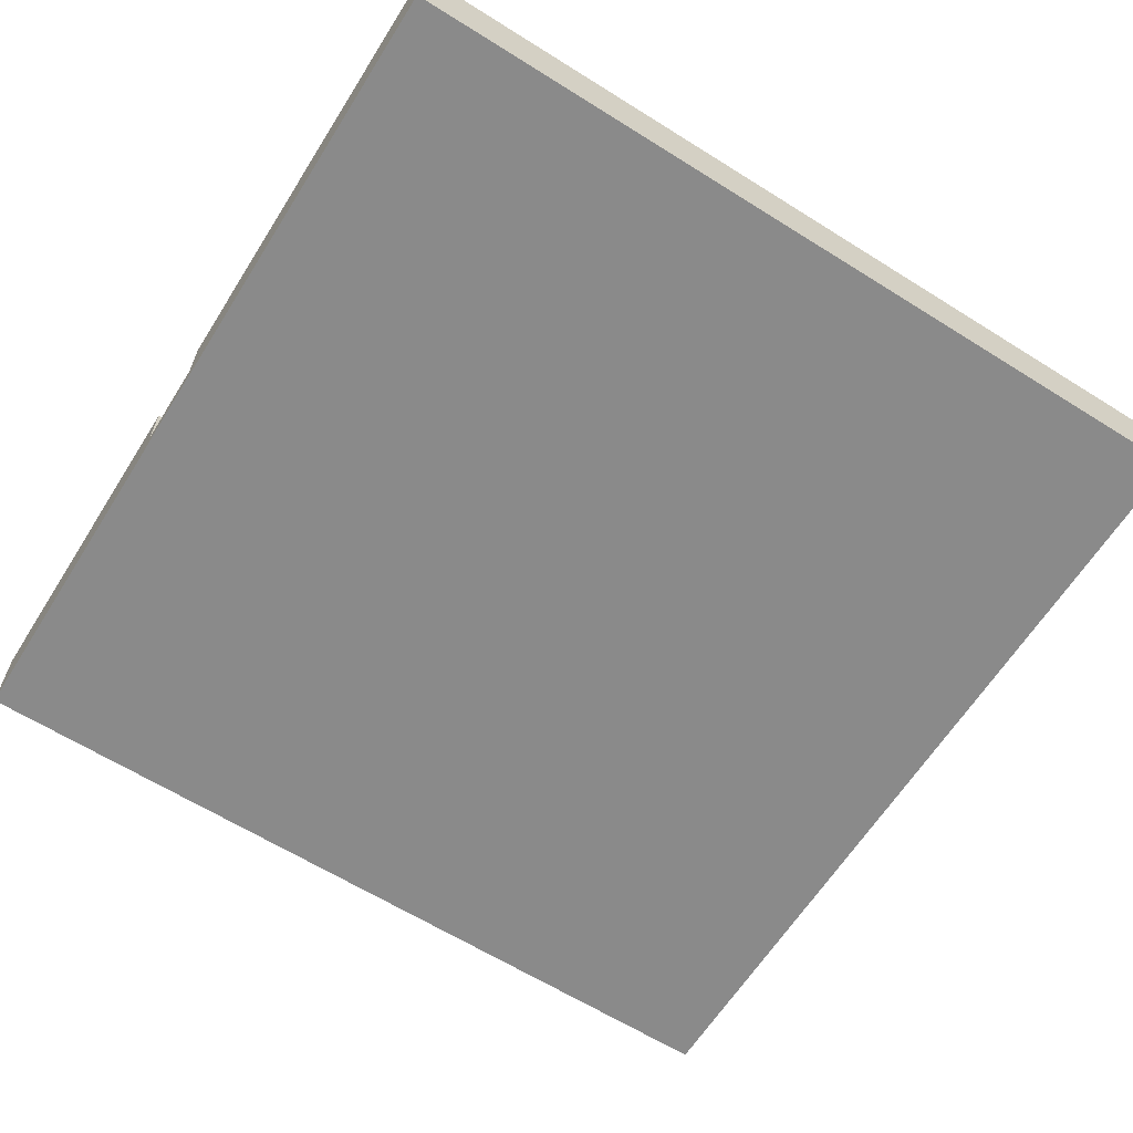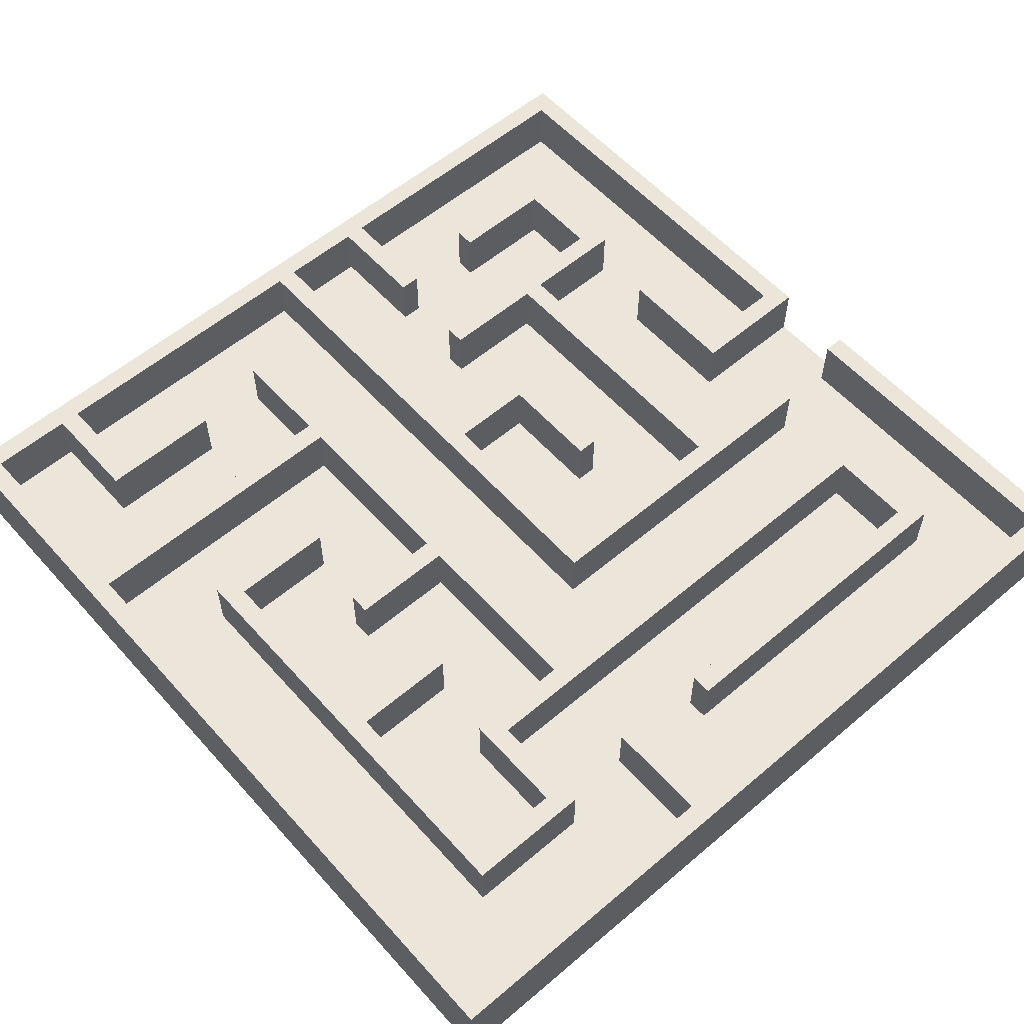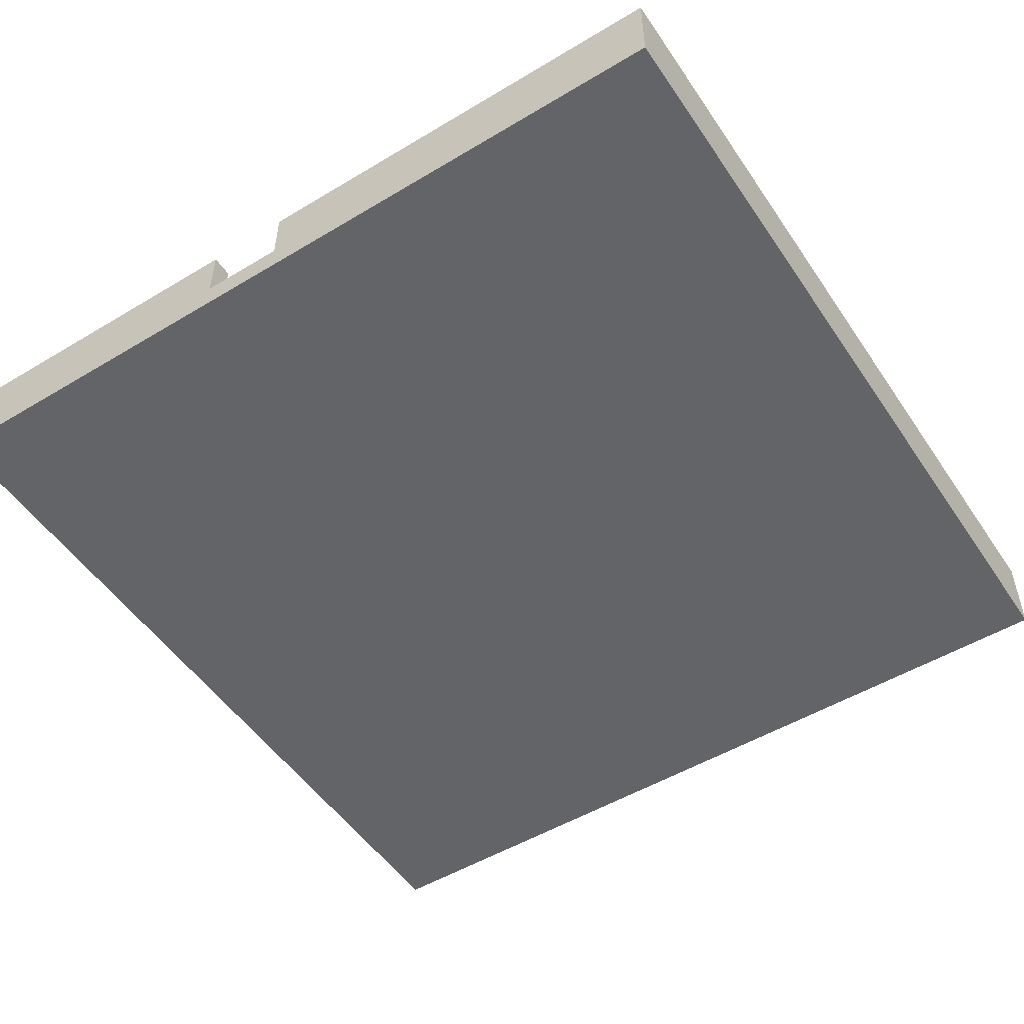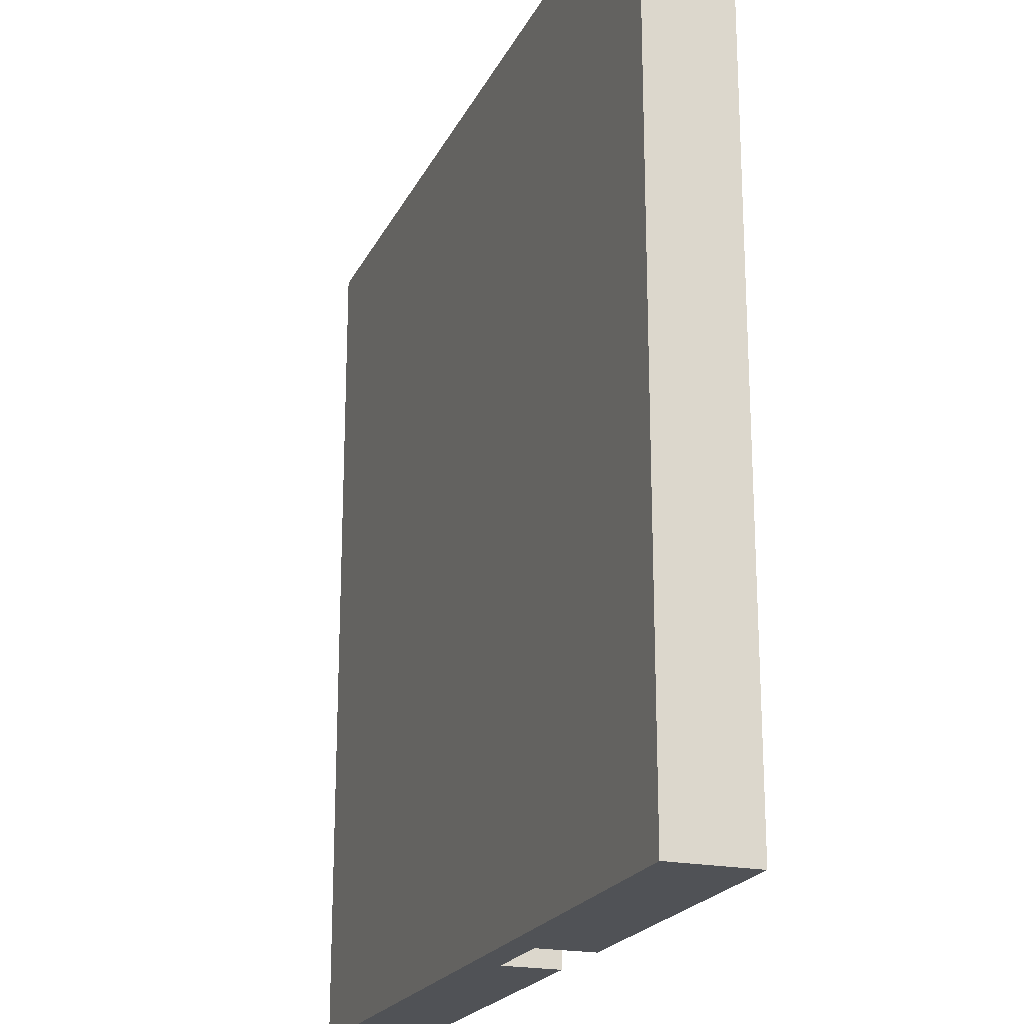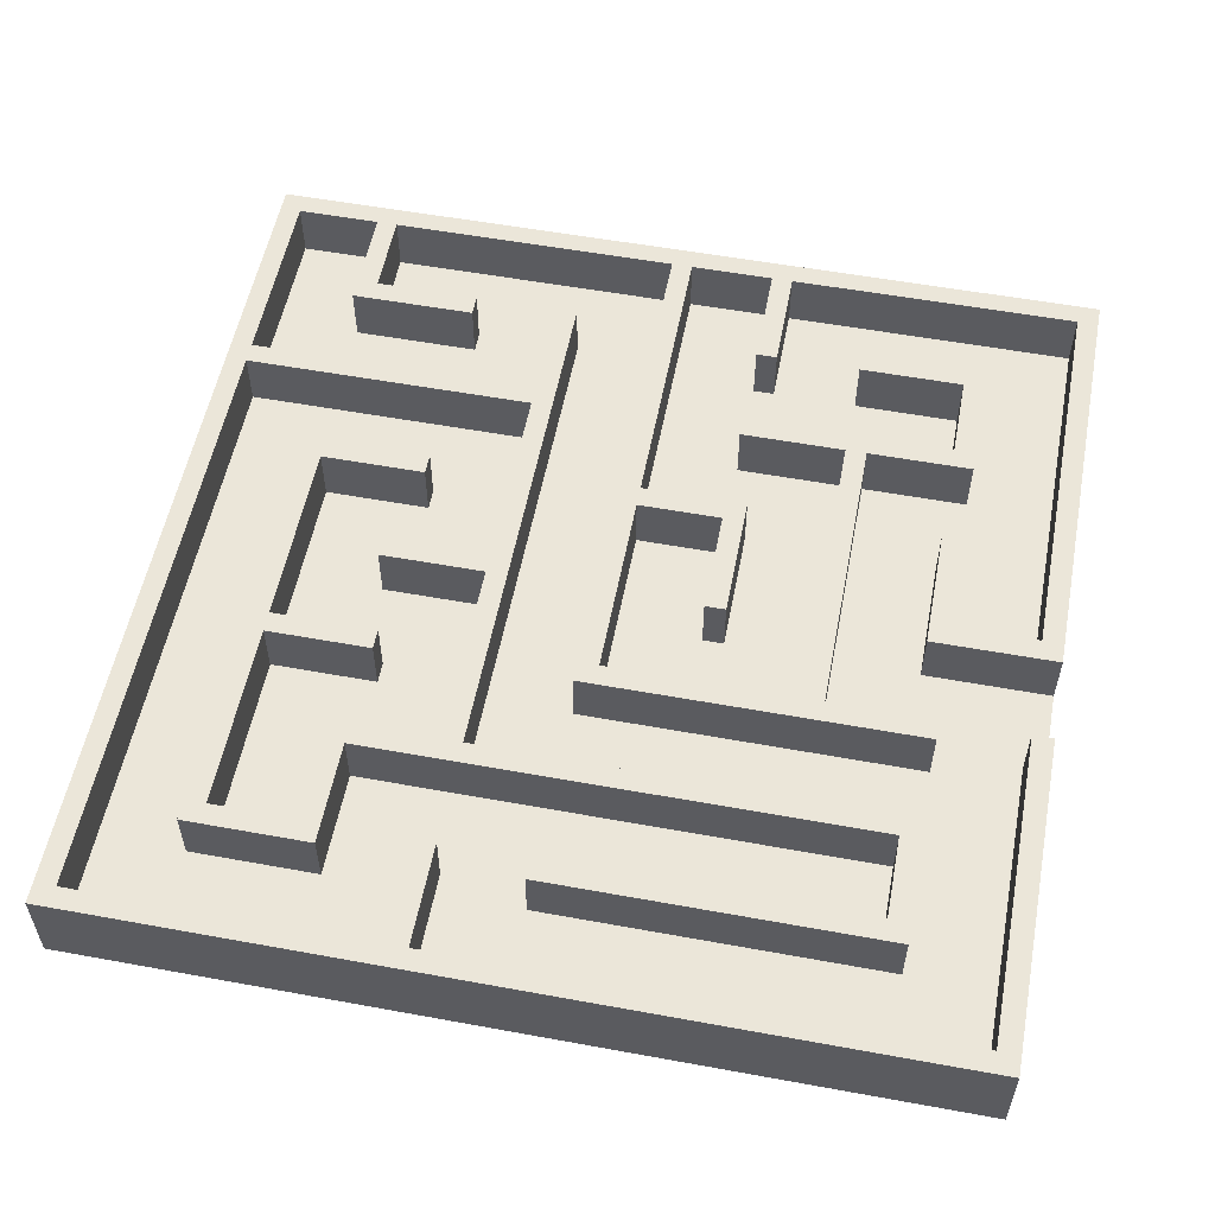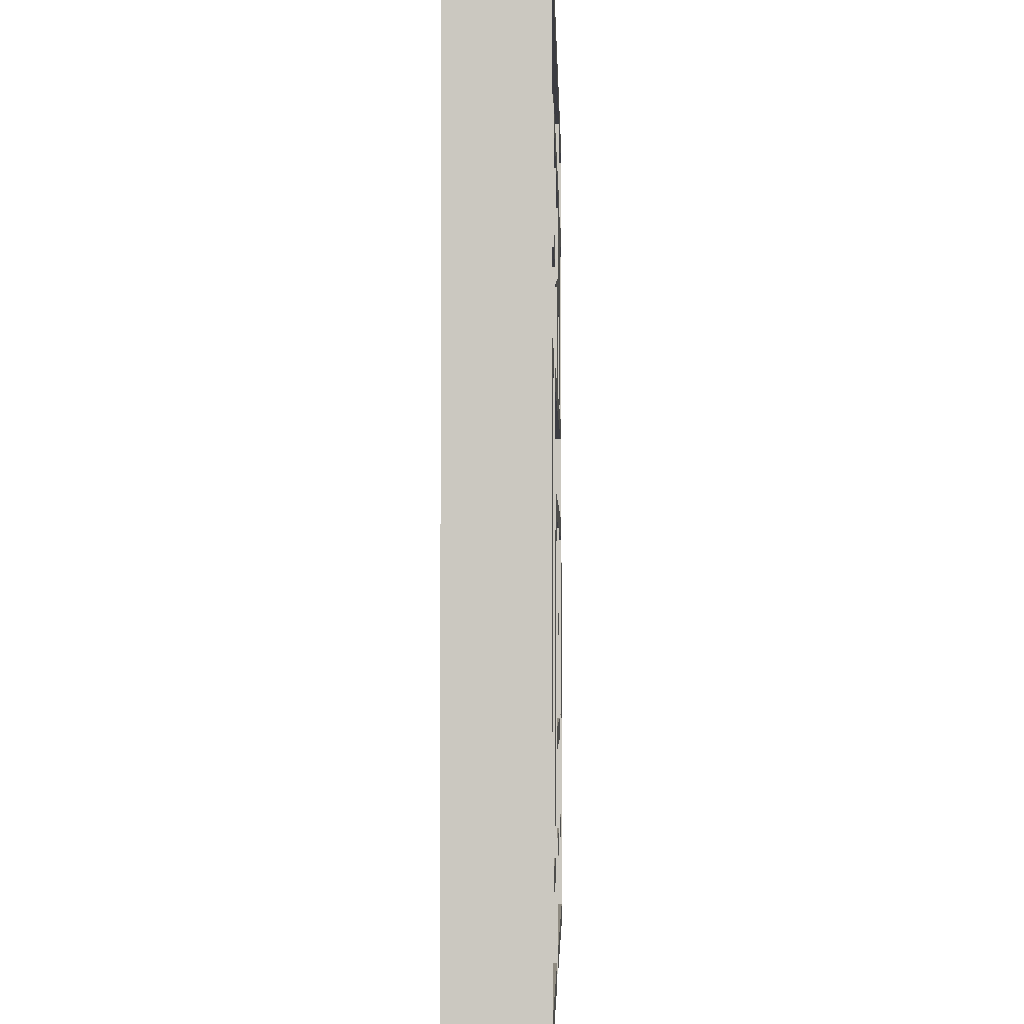
<metadata>
{"format":"obj","ext":"obj","renderer":"f3d","projection":"perspective","resolution":1024,"background":"white","views":[{"elev":-63.5,"azim":-122.3,"up":"+Y"},{"elev":57.5,"azim":48.7,"up":"+Y"},{"elev":-51.3,"azim":-146.9,"up":"+Y"},{"elev":-20.9,"azim":70.0,"up":"+Z"},{"elev":55.3,"azim":100.9,"up":"+Y"},{"elev":-2.9,"azim":91.6,"up":"+Z"}]}
</metadata>
<code>
o aLabyrinth
v -15 0 15
v -15 3 -15
v -15 0 -15
v -15 3 15
v -0.3659 1 -14.27
v -4.024 1 -11.34
v -0.3659 1 -11.34
v -6.951 1 -11.34
v -4.024 1 -10.61
v -14.27 1 -14.27
v -11.34 1 -11.34
v -11.34 1 -6.951
v 7.683 1 -10.61
v 10.61 1 0.3659
v 10.61 1 -10.61
v 7.683 1 6.951
v 10.61 1 3.293
v 14.27 1 -14.27
v 11.34 1 -11.34
v 14.27 1 3.293
v 6.951 1 -11.34
v 4.024 1 0.3659
v 4.024 1 -11.34
v 3.293 1 -14.27
v 3.293 1 -11.34
v 11.34 1 0.3659
v 14.27 1 4.024
v 11.34 1 6.951
v 14.27 1 14.27
v 10.61 1 4.024
v 11.34 1 11.34
v -4.024 1 11.34
v -6.951 1 14.27
v -6.951 1 4.024
v 0.3659 1 -15
v 3.293 1 -15
v 0.3659 1 -10.61
v 3.293 1 -7.683
v -6.951 1 -7.683
v 6.951 1 3.293
v -11.34 1 3.293
v -14.27 1 0.3659
v -11.34 1 4.024
v -11.34 1 6.951
v -14.27 1 10.61
v -11.34 1 10.61
v -0.3659 1 4.024
v -3.293 1 6.951
v -0.3659 1 7.683
v -4.024 1 6.951
v 6.951 1 4.024
v 4.024 1 6.951
v 6.951 1 7.683
v 3.293 1 6.951
v 0.3659 1 4.024
v 0.3659 1 7.683
v 3.293 1 10.61
v -3.293 1 10.61
v 10.61 1 10.61
v 10.61 1 7.683
v 4.024 1 10.61
v -10.61 1 -6.951
v -7.683 1 -10.61
v -10.61 1 -10.61
v 3.293 1 -6.951
v 0.3659 1 -4.024
v 3.293 1 -0.3659
v -4.024 1 -4.024
v -6.951 1 -6.951
v -6.951 1 -3.293
v -4.024 1 -0.3659
v -7.683 1 -3.293
v -10.61 1 -4.024
v -10.61 1 -3.293
v -14.27 1 -0.3659
v -14.27 1 -3.293
v 0.3659 1 -3.293
v -3.293 1 -0.3659
v -3.293 1 -3.293
v -14.27 1 -4.024
v -7.683 1 4.024
v -10.61 1 6.951
v -7.683 1 14.27
v -10.61 1 11.34
v -14.27 1 14.27
v -14.27 1 11.34
v 15 3 15
v 15 0 -15
v 15 3 -15
v 15 0 15
v 3.293 3 -15
v 0.3659 3 -15
v -0.3659 3 -14.27
v 0.3659 3 -10.61
v -14.27 3 -14.27
v -14.27 3 -4.024
v -14.27 3 -3.293
v -14.27 3 -0.3659
v -14.27 3 0.3659
v -14.27 3 10.61
v -14.27 3 11.34
v -0.3659 3 -11.34
v -4.024 3 -10.61
v -4.024 3 -11.34
v -10.61 3 -3.293
v -10.61 3 -4.024
v -7.683 3 -10.61
v -6.951 3 -7.683
v -6.951 3 -11.34
v -6.951 3 -6.951
v -7.683 3 -3.293
v -10.61 3 -10.61
v -11.34 3 -11.34
v -11.34 3 -6.951
v -10.61 3 -6.951
v -6.951 3 -3.293
v -11.34 3 10.61
v -10.61 3 6.951
v -11.34 3 6.951
v -10.61 3 11.34
v 0.3659 3 -4.024
v -3.293 3 -3.293
v 0.3659 3 -3.293
v -4.024 3 -0.3659
v -4.024 3 -4.024
v 3.293 3 -6.951
v 3.293 3 -7.683
v 4.024 3 -11.34
v 3.293 3 -11.34
v 4.024 3 0.3659
v 3.293 3 -0.3659
v -3.293 3 -0.3659
v -3.293 3 6.951
v -4.024 3 6.951
v -3.293 3 10.61
v 11.34 3 -11.34
v 10.61 3 -10.61
v 11.34 3 0.3659
v 7.683 3 -10.61
v 6.951 3 3.293
v 6.951 3 -11.34
v 10.61 3 0.3659
v 11.34 3 6.951
v 10.61 3 7.683
v 11.34 3 11.34
v 7.683 3 6.951
v 6.951 3 4.024
v 6.951 3 7.683
v 10.61 3 10.61
v 4.024 3 10.61
v 3.293 3 10.61
v 3.293 3 6.951
v -4.024 3 11.34
v 4.024 3 6.951
v 0.3659 3 4.024
v -0.3659 3 4.024
v 0.3659 3 7.683
v -11.34 3 3.293
v -6.951 3 4.024
v -7.683 3 4.024
v -6.951 3 14.27
v -11.34 3 4.024
v -0.3659 3 7.683
v 10.61 3 3.293
v 14.27 3 4.024
v 14.27 3 3.293
v 10.61 3 4.024
v 14.27 3 -14.27
v 3.293 3 -14.27
v 14.27 3 14.27
v -7.683 3 14.27
v -14.27 3 14.27
f 1 2 3
f 2 1 4
f 5 6 7
f 6 8 9
f 5 8 6
f 10 8 5
f 11 10 12
f 8 10 11
f 13 14 15
f 16 14 13
f 14 16 17
f 18 19 20
f 18 21 19
f 22 21 23
f 24 21 18
f 21 24 23
f 23 24 25
f 26 20 19
f 17 26 14
f 26 17 20
f 27 28 29
f 30 28 27
f 30 16 28
f 17 16 30
f 31 29 28
f 32 29 31
f 32 33 29
f 33 32 34
f 35 24 36
f 24 35 25
f 25 35 37
f 25 37 38
f 9 38 37
f 39 9 8
f 9 39 38
f 21 22 40
f 22 41 40
f 42 43 41
f 43 42 44
f 42 41 22
f 44 42 45
f 44 45 46
f 47 48 49
f 47 50 48
f 50 34 32
f 34 50 47
f 51 52 53
f 51 54 52
f 55 54 51
f 56 54 55
f 54 56 57
f 49 57 56
f 58 49 48
f 49 58 57
f 53 59 60
f 61 53 52
f 53 61 59
f 62 63 64
f 65 66 67
f 65 68 66
f 69 68 65
f 70 68 69
f 68 70 71
f 72 71 70
f 63 62 72
f 73 72 62
f 74 72 73
f 72 74 71
f 75 74 76
f 74 75 71
f 77 67 66
f 78 77 79
f 77 78 67
f 12 73 62
f 80 12 10
f 12 80 73
f 81 82 83
f 43 82 81
f 82 43 44
f 84 83 82
f 85 84 86
f 84 85 83
f 87 88 89
f 88 87 90
f 89 36 91
f 36 88 35
f 88 36 89
f 35 2 92
f 35 3 2
f 3 35 88
f 1 88 90
f 88 1 3
f 1 87 4
f 87 1 90
f 92 93 94
f 92 95 93
f 2 96 95
f 96 2 97
f 97 2 98
f 98 2 99
f 4 99 2
f 99 4 100
f 100 4 101
f 2 95 92
f 102 94 93
f 103 102 104
f 102 103 94
f 96 105 106
f 105 96 97
f 107 108 109
f 108 107 110
f 111 110 107
f 109 112 107
f 113 112 109
f 114 112 113
f 112 114 115
f 110 111 116
f 117 118 119
f 118 117 120
f 101 117 100
f 117 101 120
f 121 122 123
f 124 122 125
f 125 122 121
f 108 126 127
f 126 108 110
f 127 128 129
f 126 128 127
f 128 126 130
f 131 130 126
f 132 130 131
f 122 124 132
f 124 130 132
f 99 124 98
f 124 99 130
f 133 134 135
f 136 137 138
f 136 139 137
f 140 139 141
f 141 139 136
f 138 137 142
f 143 144 145
f 146 144 143
f 139 140 146
f 147 146 140
f 146 148 144
f 148 146 147
f 149 145 144
f 150 145 149
f 151 150 152
f 151 145 150
f 153 151 135
f 151 153 145
f 153 135 134
f 154 152 150
f 140 155 147
f 155 156 157
f 140 156 155
f 158 156 140
f 159 160 161
f 156 158 159
f 159 158 160
f 160 158 162
f 157 156 163
f 164 165 166
f 165 164 167
f 166 89 168
f 91 168 89
f 168 91 169
f 89 166 87
f 165 87 166
f 170 87 165
f 161 87 170
f 171 161 160
f 4 161 171
f 4 171 172
f 161 4 87
f 101 4 172
f 83 172 171
f 172 83 85
f 172 86 101
f 86 172 85
f 46 100 117
f 100 46 45
f 120 82 118
f 82 120 84
f 86 120 101
f 120 86 84
f 100 42 99
f 42 100 45
f 71 98 124
f 98 71 75
f 42 130 99
f 130 42 22
f 98 76 97
f 76 98 75
f 73 96 106
f 96 73 80
f 105 73 106
f 73 105 74
f 76 105 97
f 105 76 74
f 96 10 95
f 10 96 80
f 10 93 95
f 93 10 5
f 46 119 44
f 119 46 117
f 82 119 118
f 119 82 44
f 43 158 41
f 158 43 162
f 43 160 162
f 160 43 81
f 40 158 140
f 158 40 41
f 12 113 11
f 113 12 114
f 115 64 112
f 64 115 62
f 8 113 109
f 113 8 11
f 12 115 114
f 115 12 62
f 108 8 109
f 8 108 39
f 64 107 112
f 107 64 63
f 83 160 81
f 160 83 171
f 29 161 170
f 161 29 33
f 161 34 159
f 34 161 33
f 34 156 159
f 156 34 47
f 72 107 63
f 107 72 111
f 116 69 110
f 69 116 70
f 72 116 111
f 116 72 70
f 69 126 110
f 126 69 65
f 38 108 127
f 108 38 39
f 32 134 50
f 134 32 153
f 32 145 153
f 145 32 31
f 57 135 151
f 135 57 58
f 135 48 133
f 48 135 58
f 48 134 133
f 134 48 50
f 71 125 68
f 125 71 124
f 67 132 131
f 132 67 78
f 132 79 122
f 79 132 78
f 66 125 121
f 125 66 68
f 123 66 121
f 66 123 77
f 79 123 122
f 123 79 77
f 9 104 6
f 104 9 103
f 94 35 92
f 35 94 37
f 9 94 103
f 94 9 37
f 7 104 102
f 104 7 6
f 49 156 47
f 156 49 163
f 157 55 155
f 55 157 56
f 49 157 163
f 157 49 56
f 55 147 155
f 147 55 51
f 130 23 128
f 23 130 22
f 7 93 5
f 93 7 102
f 57 152 54
f 152 57 151
f 59 150 149
f 150 59 61
f 150 52 154
f 52 150 61
f 52 152 154
f 152 52 54
f 146 13 139
f 13 146 16
f 38 129 25
f 129 38 127
f 67 126 65
f 126 67 131
f 23 129 128
f 129 23 25
f 24 91 36
f 91 24 169
f 24 168 169
f 168 24 18
f 145 28 143
f 28 145 31
f 40 141 21
f 141 40 140
f 53 147 51
f 147 53 148
f 28 146 143
f 146 28 16
f 53 144 148
f 144 53 60
f 19 141 136
f 141 19 21
f 138 19 136
f 19 138 26
f 13 137 139
f 137 13 15
f 29 165 27
f 165 29 170
f 59 144 60
f 144 59 149
f 30 164 17
f 164 30 167
f 20 164 166
f 164 20 17
f 30 165 167
f 165 30 27
f 20 168 18
f 168 20 166
f 14 137 15
f 137 14 142
f 14 138 142
f 138 14 26

</code>
